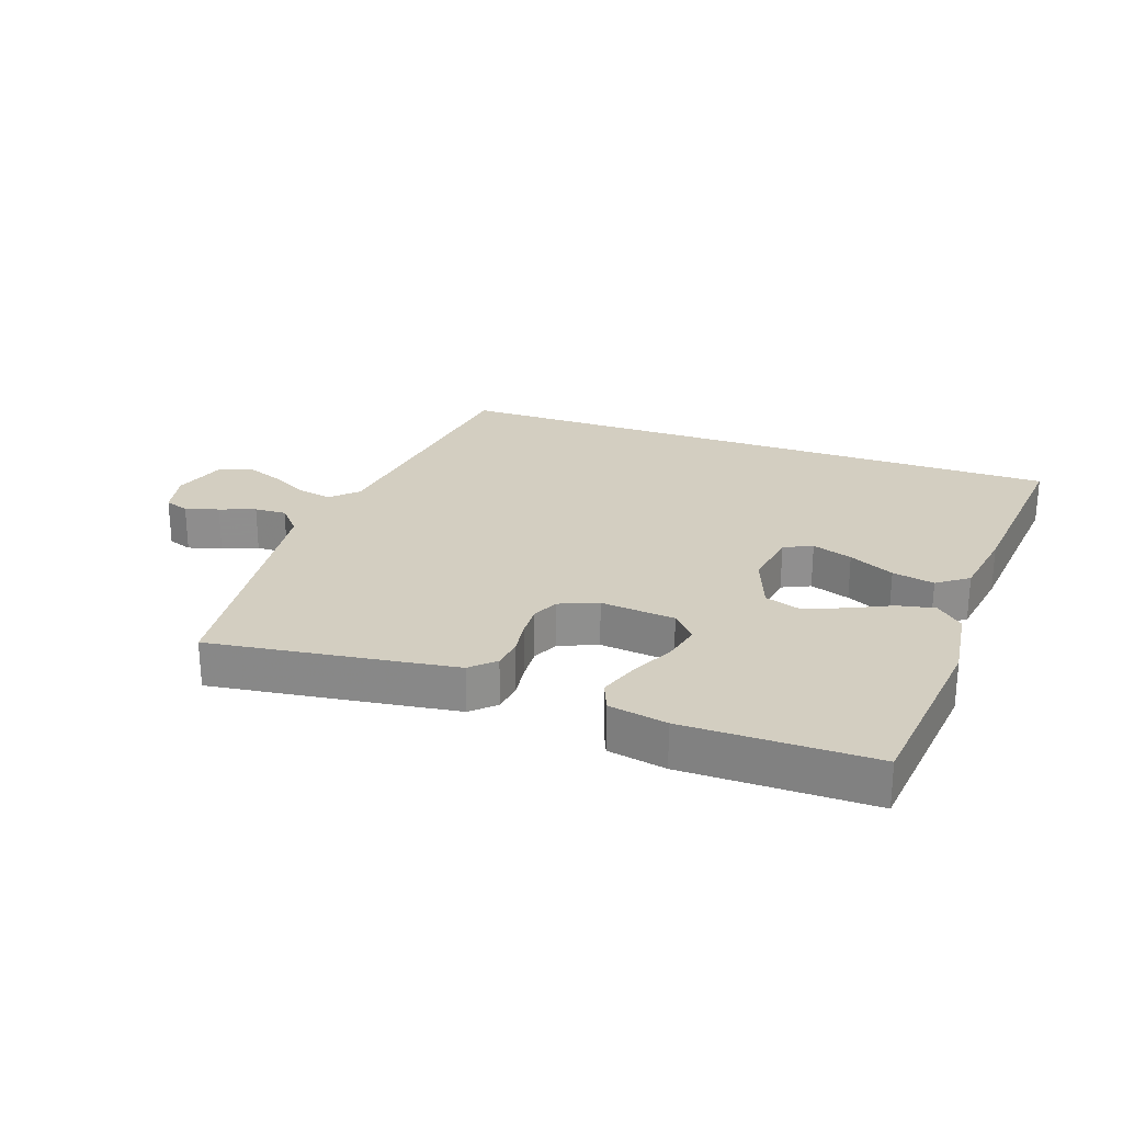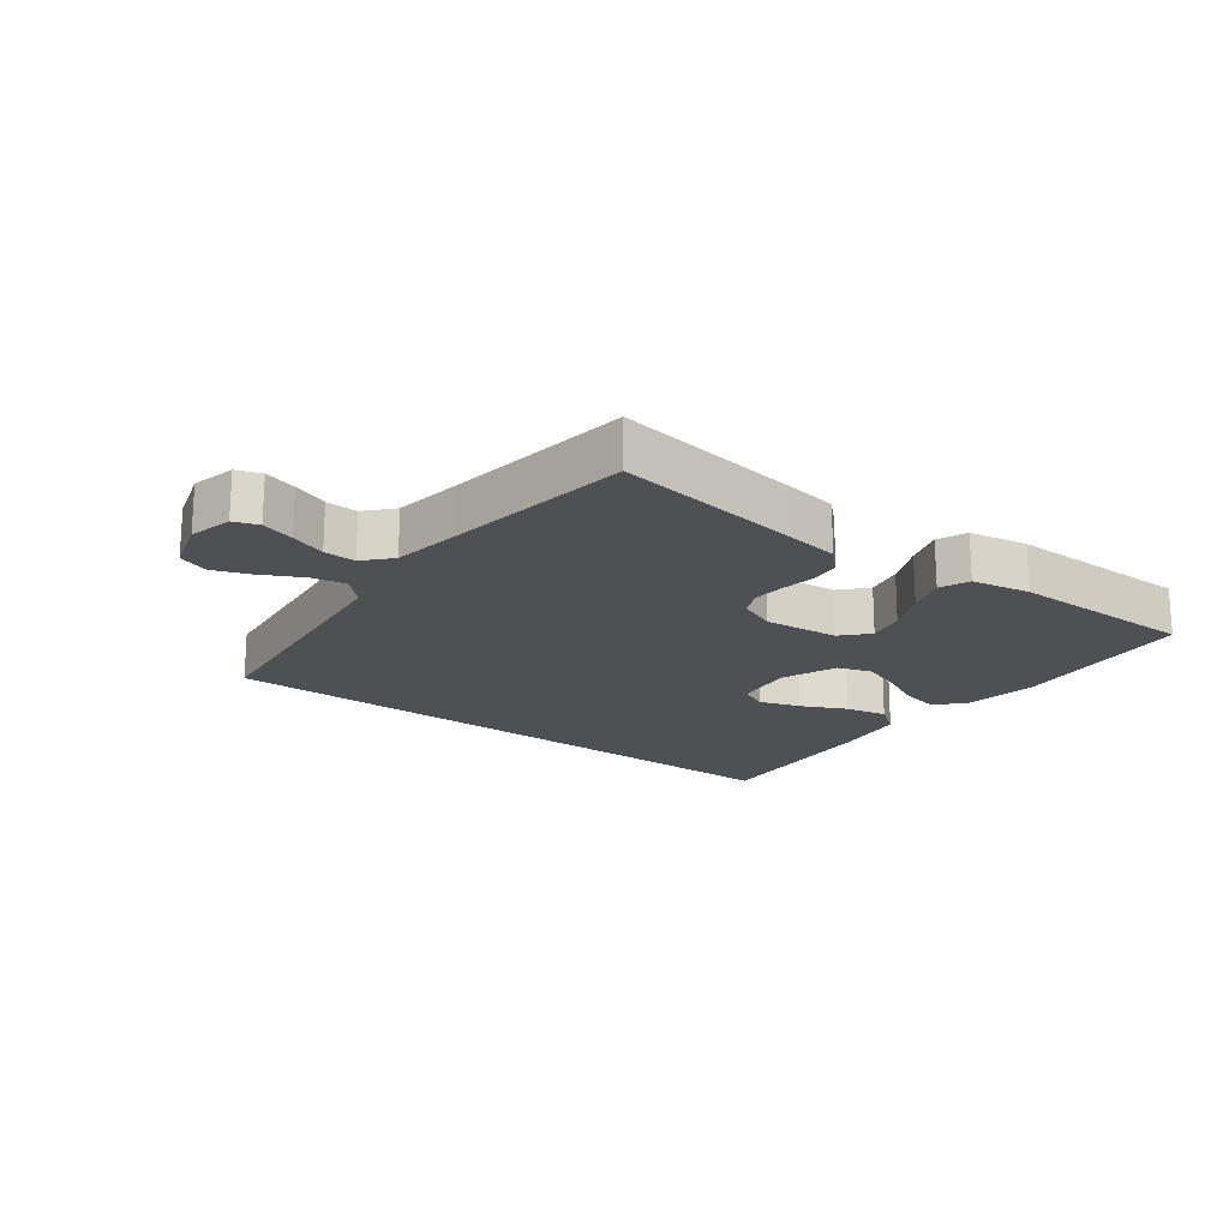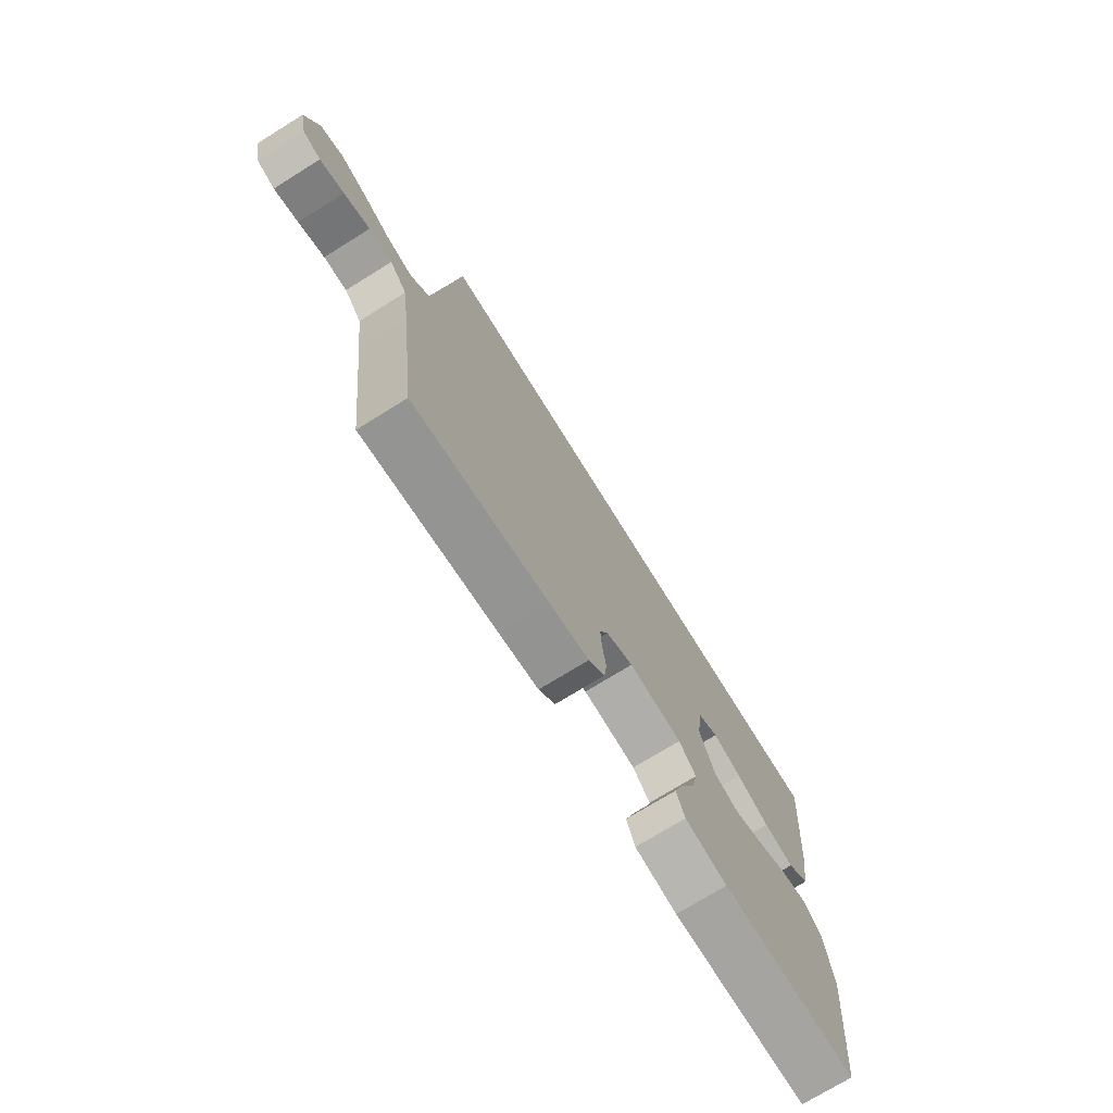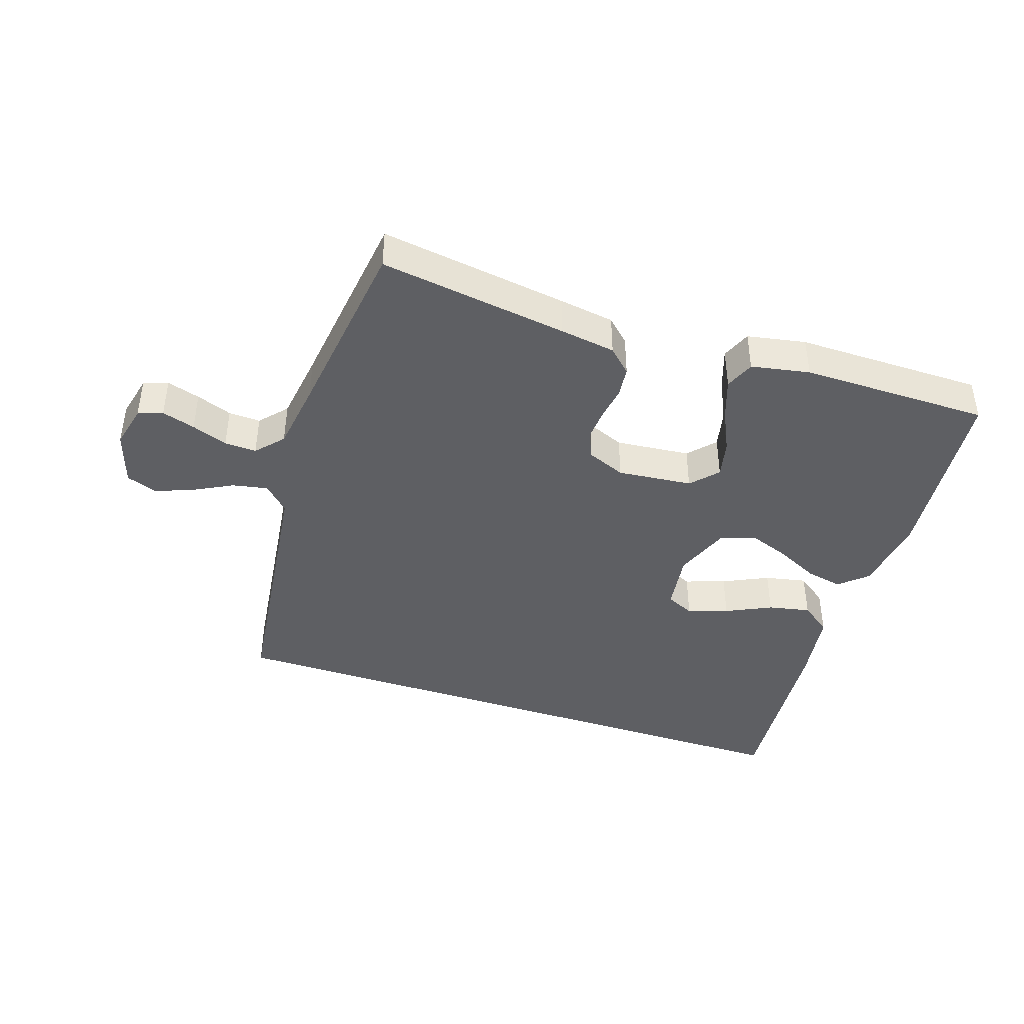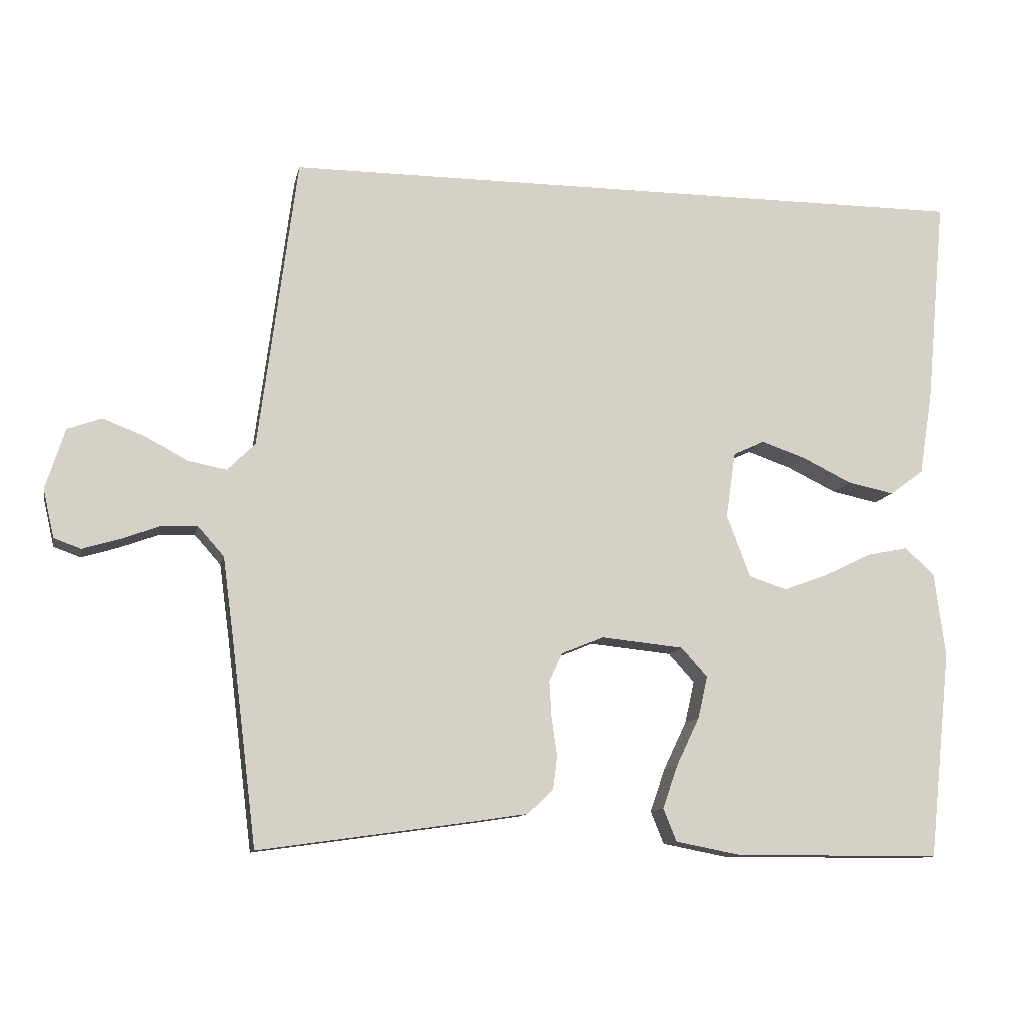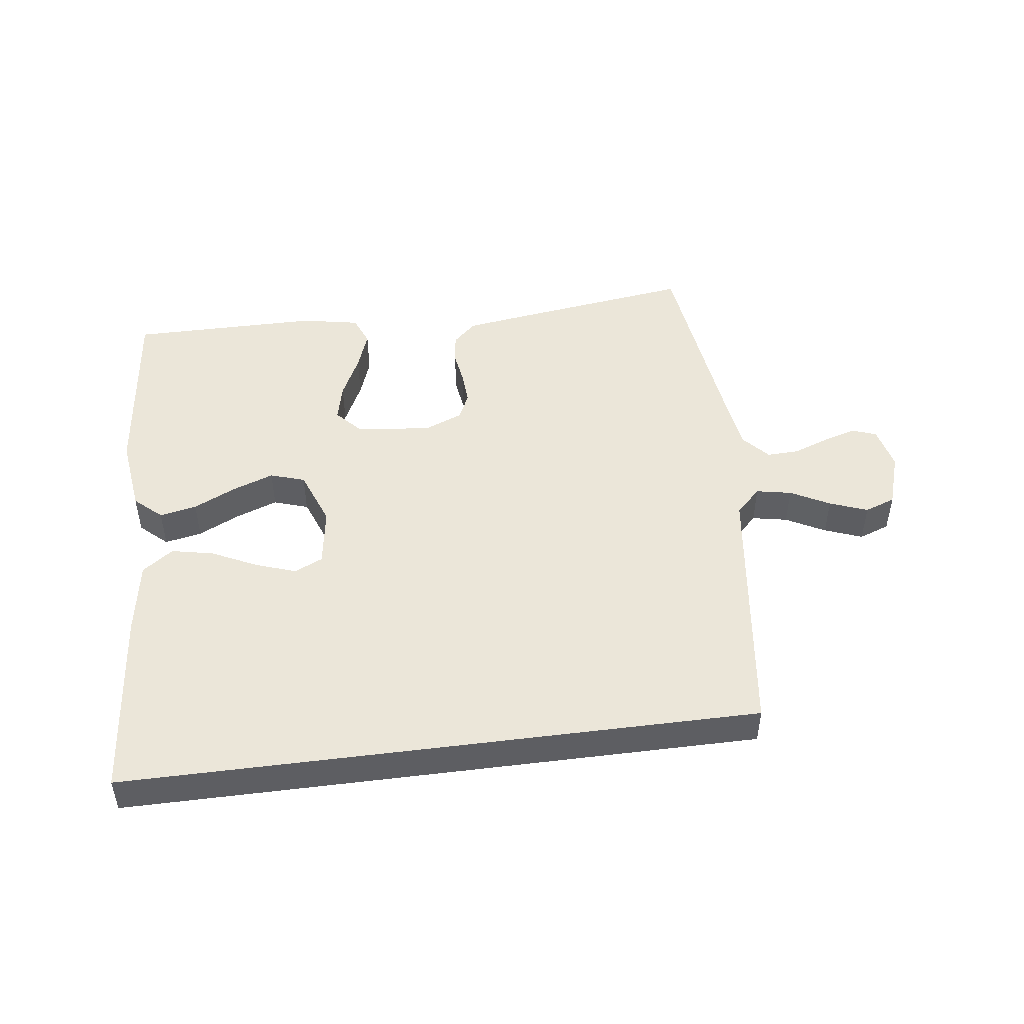
<metadata>
{"format":"obj","ext":"obj","renderer":"f3d","projection":"perspective","resolution":1024,"background":"white","views":[{"elev":25.0,"azim":-160.5,"up":"+Y"},{"elev":-19.0,"azim":142.4,"up":"+Y"},{"elev":-73.4,"azim":121.8,"up":"+Z"},{"elev":-41.9,"azim":161.4,"up":"+Y"},{"elev":-11.2,"azim":168.5,"up":"+Z"},{"elev":48.1,"azim":-7.4,"up":"+Y"}]}
</metadata>
<code>
v -0.55 0.07 0.5
v 0.456 0.07 0.5
v 0.495 0.07 0.2
v 0.511 0.07 0.078
v 0.551 0.07 0.038
v 0.607 0.07 0.049
v 0.669 0.07 0.082
v 0.729 0.07 0.105
v 0.778 0.07 0.087
v 0.806 0.07 0
v 0.79 0.07 -0.07
v 0.751 0.07 -0.084
v 0.698 0.07 -0.068
v 0.641 0.07 -0.047
v 0.59 0.07 -0.045
v 0.552 0.07 -0.088
v 0.537 0.07 -0.2
v 0.5 0.07 -0.5
v 0.2 0.07 -0.458
v 0.112 0.07 -0.445
v 0.075 0.07 -0.41
v 0.069 0.07 -0.362
v 0.077 0.07 -0.307
v 0.08 0.07 -0.255
v 0.061 0.07 -0.213
v 0 0.07 -0.188
v -0.119 0.07 -0.2
v -0.157 0.07 -0.242
v -0.143 0.07 -0.303
v -0.11 0.07 -0.372
v -0.088 0.07 -0.435
v -0.107 0.07 -0.482
v -0.2 0.07 -0.5
v -0.5 0.07 -0.5
v -0.532 0.07 -0.2
v -0.516 0.07 -0.078
v -0.473 0.07 -0.039
v -0.414 0.07 -0.051
v -0.346 0.07 -0.084
v -0.281 0.07 -0.108
v -0.226 0.07 -0.09
v -0.192 0.07 0
v -0.206 0.07 0.095
v -0.251 0.07 0.116
v -0.315 0.07 0.094
v -0.387 0.07 0.059
v -0.454 0.07 0.045
v -0.503 0.07 0.081
v -0.522 0.07 0.2
v -0.55 0 0.5
v 0.456 0 0.5
v 0.495 0 0.2
v 0.511 0 0.078
v 0.551 0 0.038
v 0.607 0 0.049
v 0.669 0 0.082
v 0.729 0 0.105
v 0.778 0 0.087
v 0.806 0 0
v 0.79 0 -0.07
v 0.751 0 -0.084
v 0.698 0 -0.068
v 0.641 0 -0.047
v 0.59 0 -0.045
v 0.552 0 -0.088
v 0.537 0 -0.2
v 0.5 0 -0.5
v 0.2 0 -0.458
v 0.112 0 -0.445
v 0.075 0 -0.41
v 0.069 0 -0.362
v 0.077 0 -0.307
v 0.08 0 -0.255
v 0.061 0 -0.213
v 0 0 -0.188
v -0.119 0 -0.2
v -0.157 0 -0.242
v -0.143 0 -0.303
v -0.11 0 -0.372
v -0.088 0 -0.435
v -0.107 0 -0.482
v -0.2 0 -0.5
v -0.5 0 -0.5
v -0.532 0 -0.2
v -0.516 0 -0.078
v -0.473 0 -0.039
v -0.414 0 -0.051
v -0.346 0 -0.084
v -0.281 0 -0.108
v -0.226 0 -0.09
v -0.192 0 0
v -0.206 0 0.095
v -0.251 0 0.116
v -0.315 0 0.094
v -0.387 0 0.059
v -0.454 0 0.045
v -0.503 0 0.081
v -0.522 0 0.2
f 49 1 2
f 48 49 2
f 47 48 2
f 46 47 2
f 45 46 2
f 44 45 2
f 43 44 2 3
f 42 43 3 4
f 41 42 4 5
f 40 41 5
f 37 38 39
f 36 37 39
f 35 36 39
f 34 35 39
f 33 34 39
f 32 33 39
f 31 32 39
f 30 31 39
f 29 30 39
f 28 29 39 40
f 27 28 40
f 26 27 40 5
f 21 22 23
f 20 21 23
f 19 20 23
f 18 19 23
f 17 18 23
f 16 17 23 24
f 15 16 24 25
f 12 13 14
f 11 12 14
f 10 11 14
f 9 10 14
f 8 9 14
f 7 8 14
f 6 7 14
f 6 14 15
f 15 25 26
f 6 15 26
f 5 6 26
f 51 50 98
f 51 98 97
f 51 97 96
f 51 96 95
f 51 95 94
f 51 94 93
f 52 51 93 92
f 53 52 92 91
f 54 53 91 90
f 54 90 89
f 88 87 86
f 88 86 85
f 88 85 84
f 88 84 83
f 88 83 82
f 88 82 81
f 88 81 80
f 88 80 79
f 88 79 78
f 89 88 78 77
f 89 77 76
f 54 89 76 75
f 72 71 70
f 72 70 69
f 72 69 68
f 72 68 67
f 72 67 66
f 73 72 66 65
f 74 73 65 64
f 63 62 61
f 63 61 60
f 63 60 59
f 63 59 58
f 63 58 57
f 63 57 56
f 63 56 55
f 64 63 55
f 75 74 64
f 75 64 55
f 75 55 54
f 1 50 51 2
f 2 51 52 3
f 3 52 53 4
f 4 53 54 5
f 5 54 55 6
f 6 55 56 7
f 7 56 57 8
f 8 57 58 9
f 9 58 59 10
f 10 59 60 11
f 11 60 61 12
f 12 61 62 13
f 13 62 63 14
f 14 63 64 15
f 15 64 65 16
f 16 65 66 17
f 17 66 67 18
f 18 67 68 19
f 19 68 69 20
f 20 69 70 21
f 21 70 71 22
f 22 71 72 23
f 23 72 73 24
f 24 73 74 25
f 25 74 75 26
f 26 75 76 27
f 27 76 77 28
f 28 77 78 29
f 29 78 79 30
f 30 79 80 31
f 31 80 81 32
f 32 81 82 33
f 33 82 83 34
f 34 83 84 35
f 35 84 85 36
f 36 85 86 37
f 37 86 87 38
f 38 87 88 39
f 39 88 89 40
f 40 89 90 41
f 41 90 91 42
f 42 91 92 43
f 43 92 93 44
f 44 93 94 45
f 45 94 95 46
f 46 95 96 47
f 47 96 97 48
f 48 97 98 49
f 49 98 50 1

</code>
